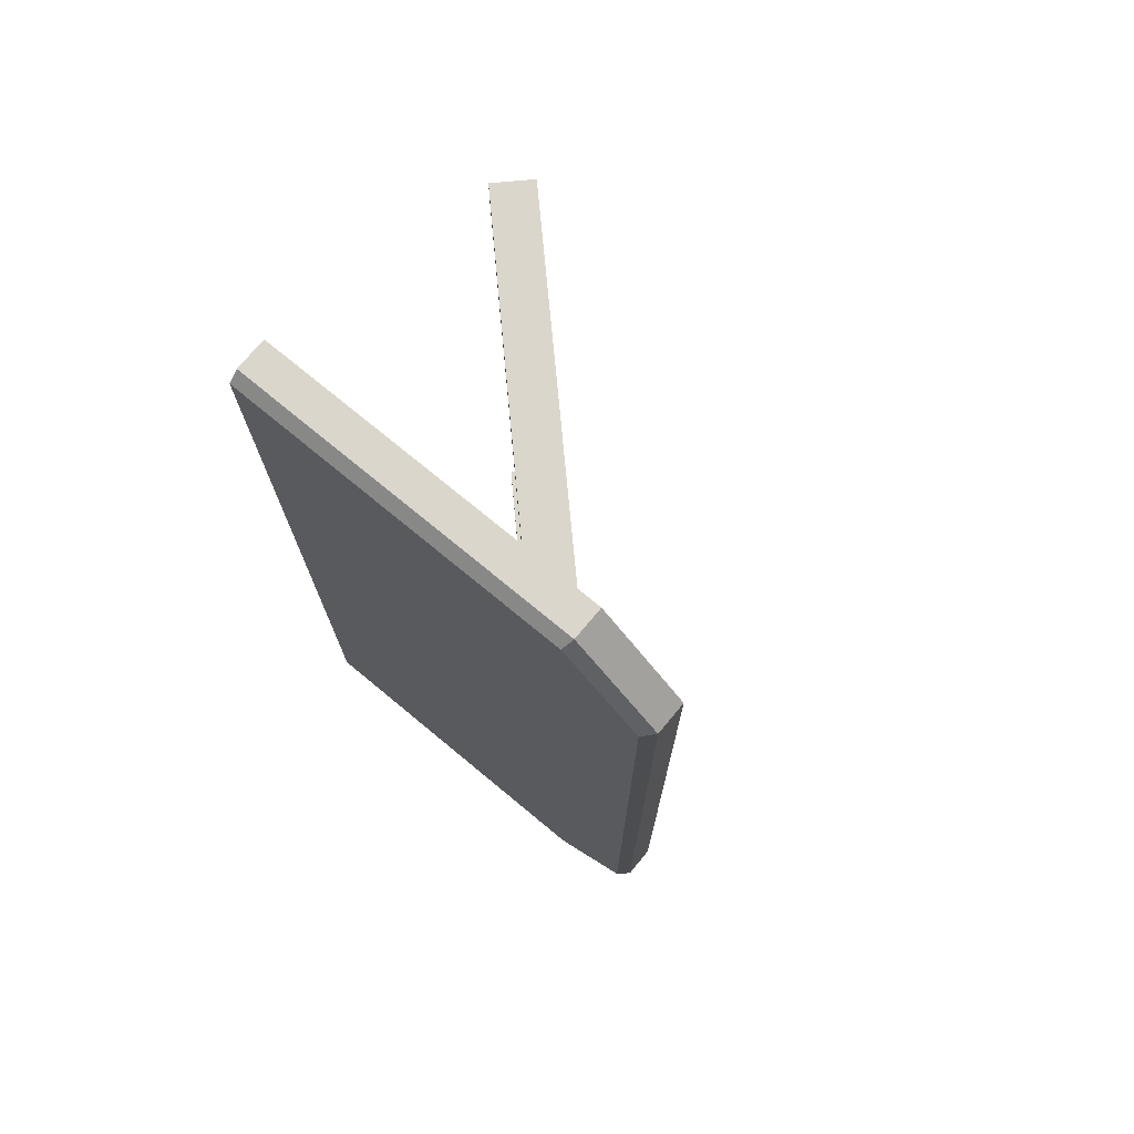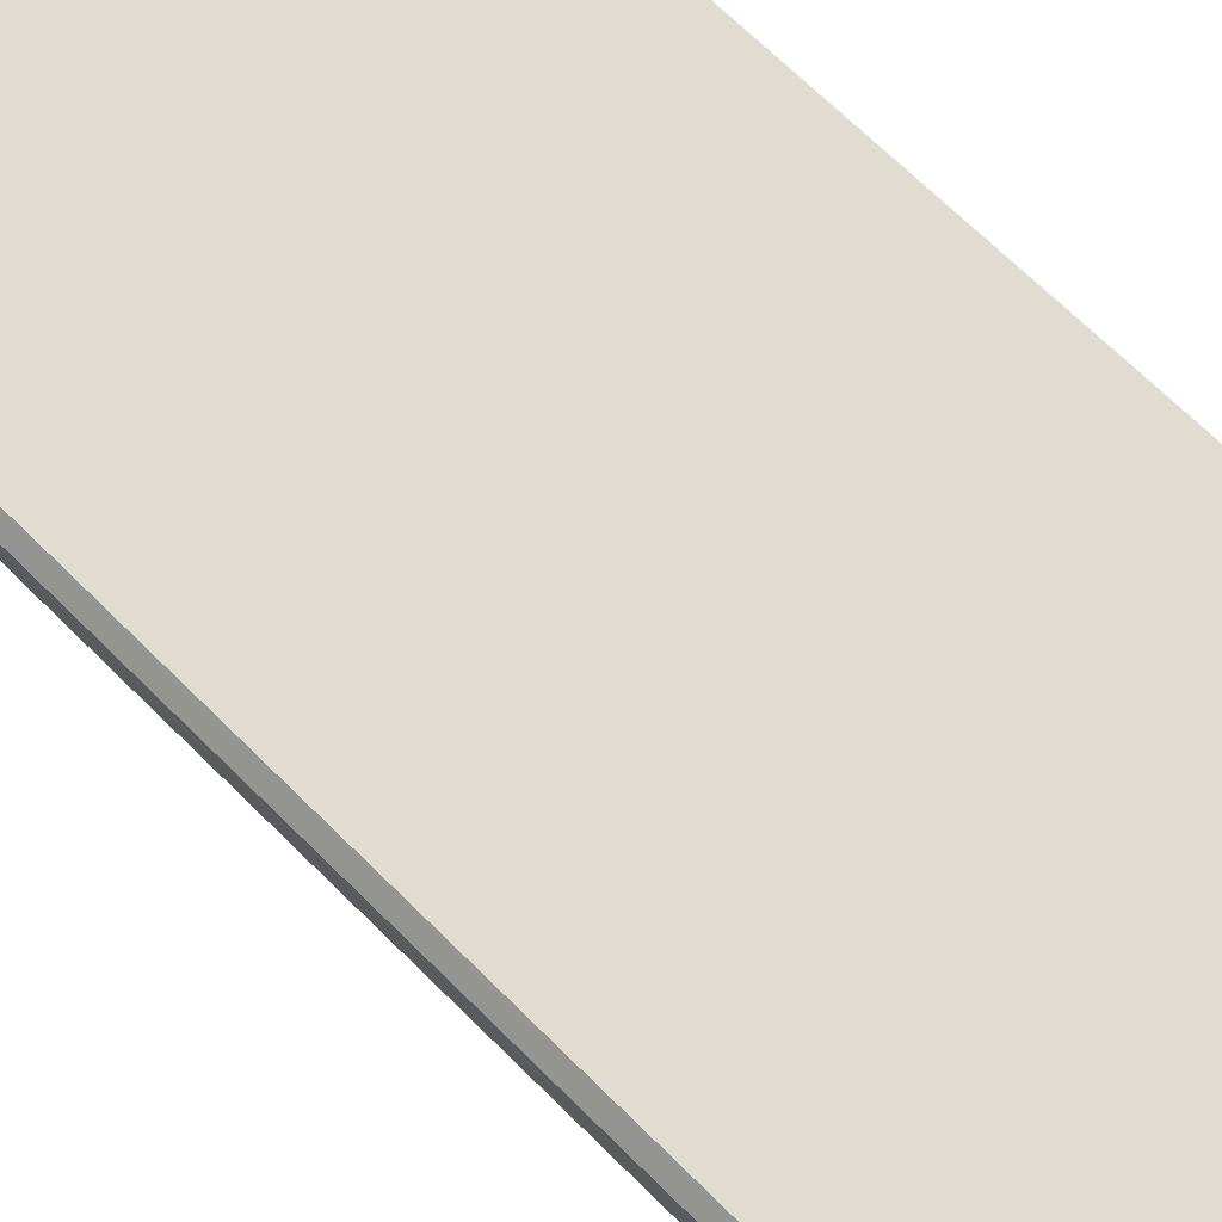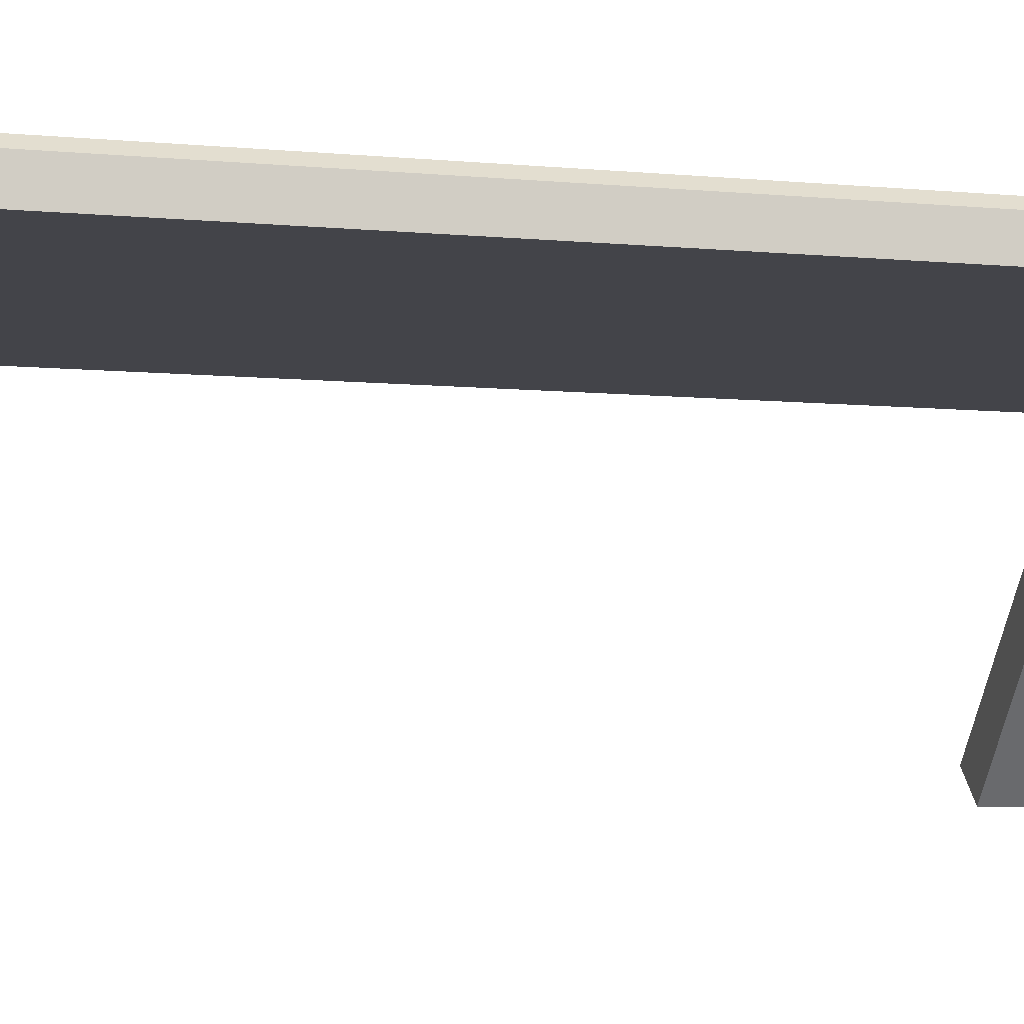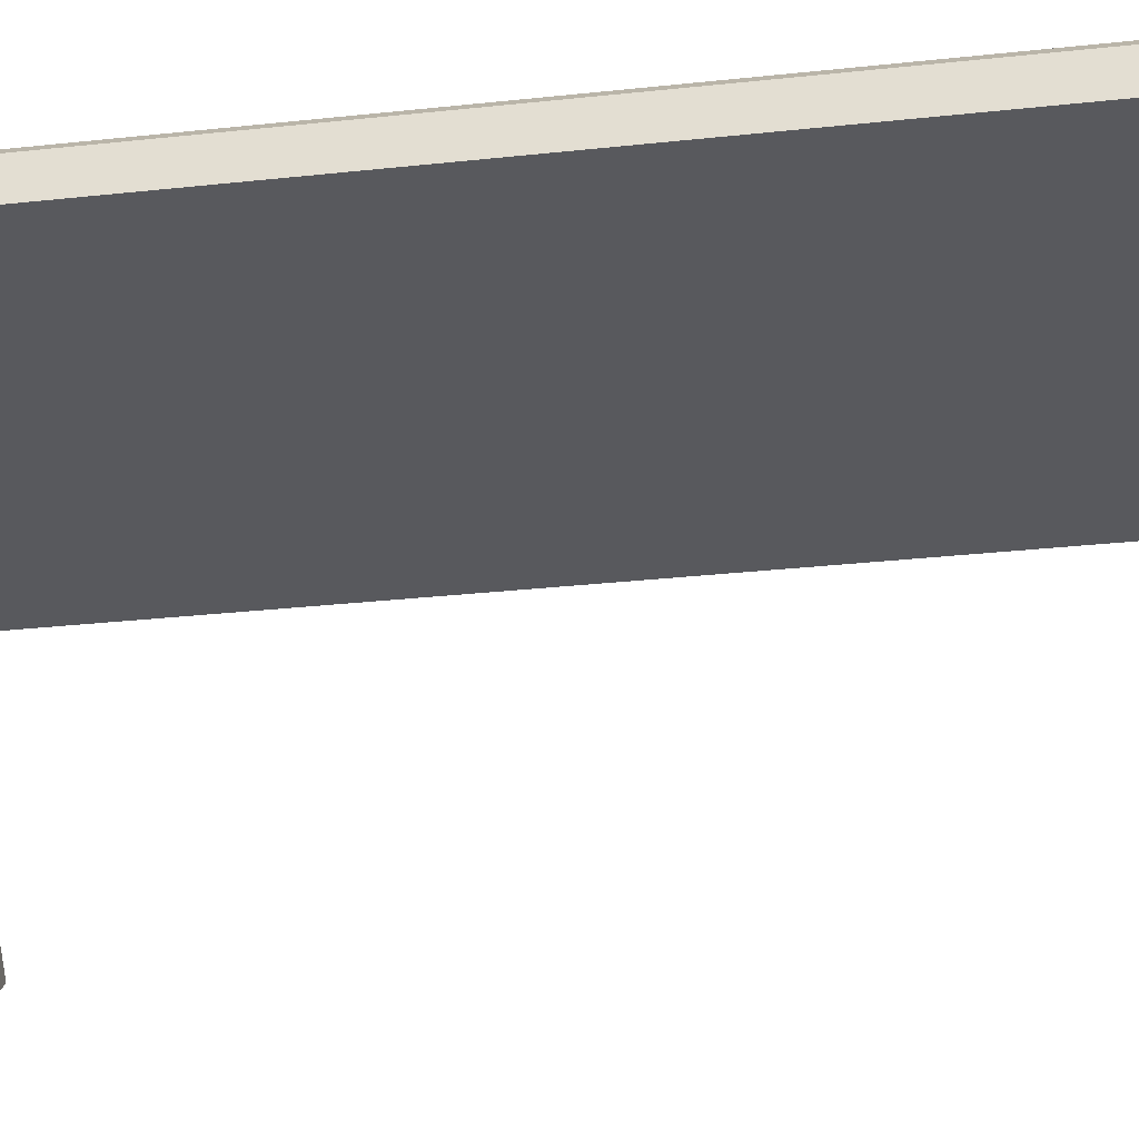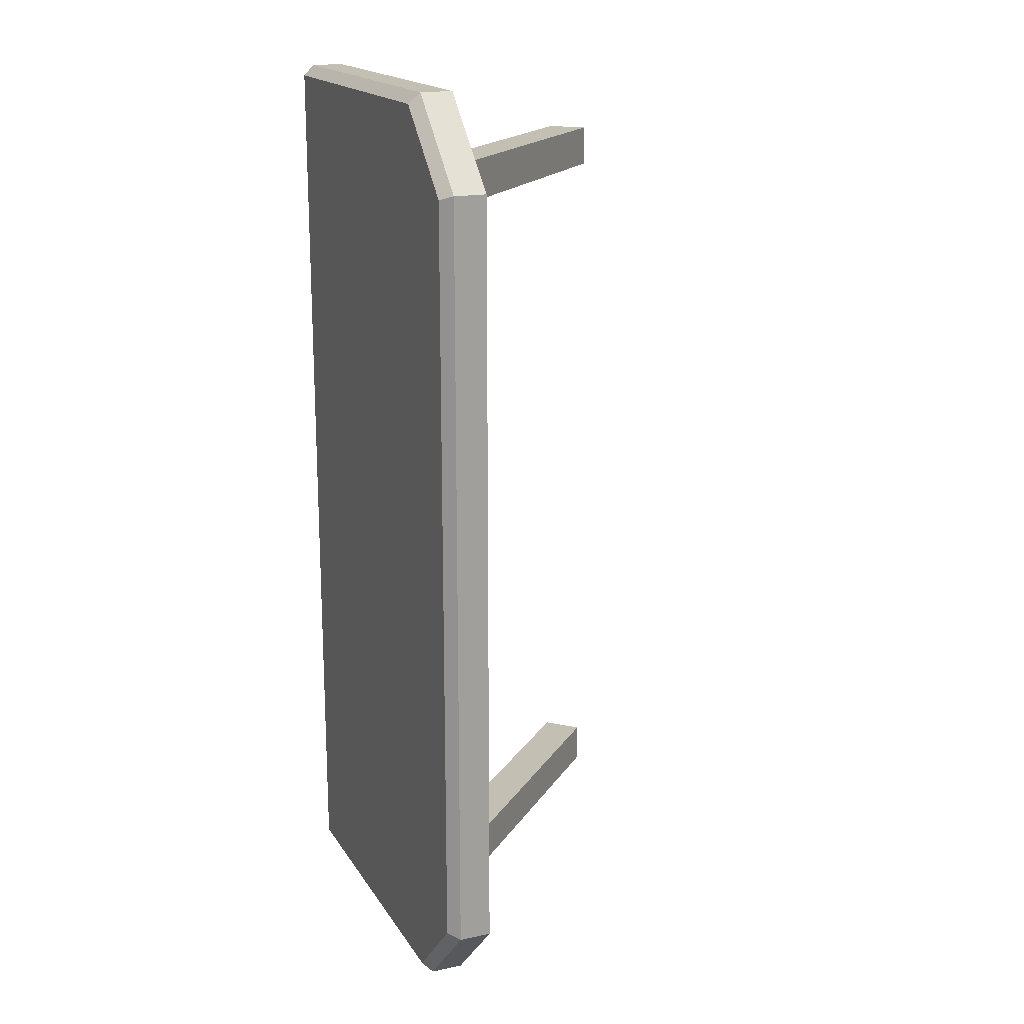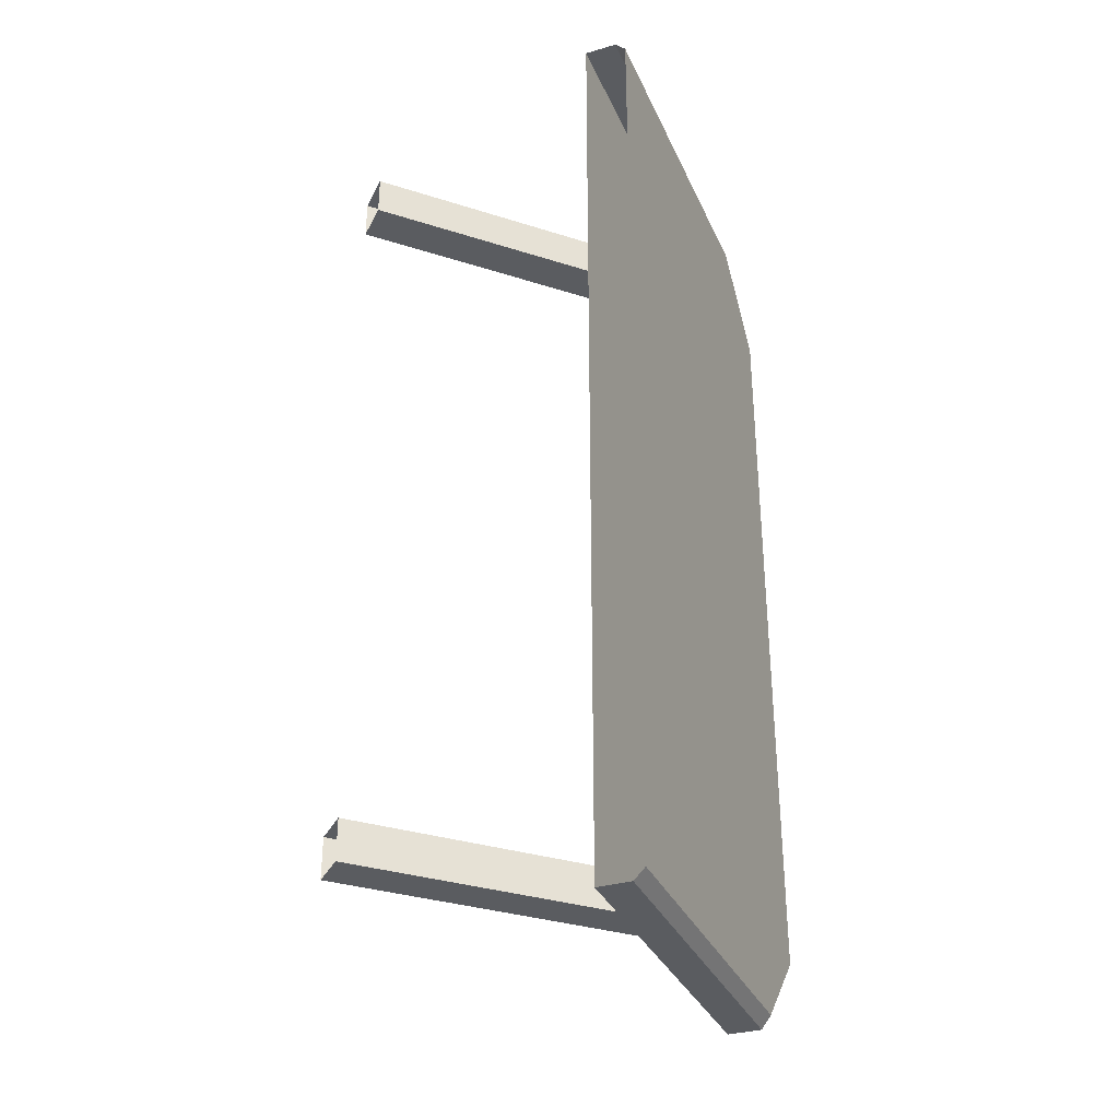
<metadata>
{"format":"obj","ext":"obj","renderer":"f3d","projection":"perspective","resolution":1024,"background":"white","views":[{"elev":73.6,"azim":-140.4,"up":"+Z"},{"elev":69.1,"azim":-45.2,"up":"+Y"},{"elev":-8.5,"azim":-104.1,"up":"+Y"},{"elev":-30.1,"azim":-81.0,"up":"+Y"},{"elev":17.8,"azim":-112.6,"up":"+Z"},{"elev":-33.6,"azim":111.6,"up":"+Z"}]}
</metadata>
<code>
g default
v 0 0 5.499
v 0 0 -5.499
v -5.019 0 4.496
v -4.016 0 5.499
v -5.019 0 -4.496
v -4.016 0 -5.499
v -4.894 0.5032 4.444
v -5.019 0.3774 4.496
v -4.894 0.5032 -4.444
v -5.019 0.3774 -4.496
v 0 0.5032 5.374
v 0 0.3774 5.499
v -3.963 0.5032 5.374
v -4.016 0.3774 5.499
v 0 0.3774 -5.499
v 0 0.5032 -5.374
v -3.963 0.5032 -5.374
v -4.016 0.3774 -5.499
v -3.815 0.03407 4.618
v -0.5958 -3.185 4.618
v -3.476 0.3733 4.618
v -0.2566 -2.846 4.618
v -3.476 0.3733 4.138
v -0.2566 -2.846 4.138
v -3.815 0.03407 4.138
v -0.5958 -3.185 4.138
v -3.815 0.03407 -4.148
v -0.5958 -3.185 -4.148
v -3.476 0.3733 -4.148
v -0.2566 -2.846 -4.148
v -3.476 0.3733 -4.628
v -0.2566 -2.846 -4.628
v -3.815 0.03407 -4.628
v -0.5958 -3.185 -4.628
g Shelf:polySurface40
f 3 1 4
f 7 8 14 13
f 8 7 9 10
f 10 9 17 18
f 12 11 13 14
f 16 15 18 17
f 14 4 1 12
f 6 18 15 2
f 10 5 3 8
f 9 16 17
f 3 4 14 8
f 10 18 6 5
f 19 20 22 21
f 21 22 24 23
f 23 24 26 25
f 25 26 20 19
f 27 28 30 29
f 29 30 32 31
f 31 32 34 33
f 33 34 28 27
f 7 13 11
f 7 11 16 9
f 5 6 2
f 5 2 1 3

</code>
